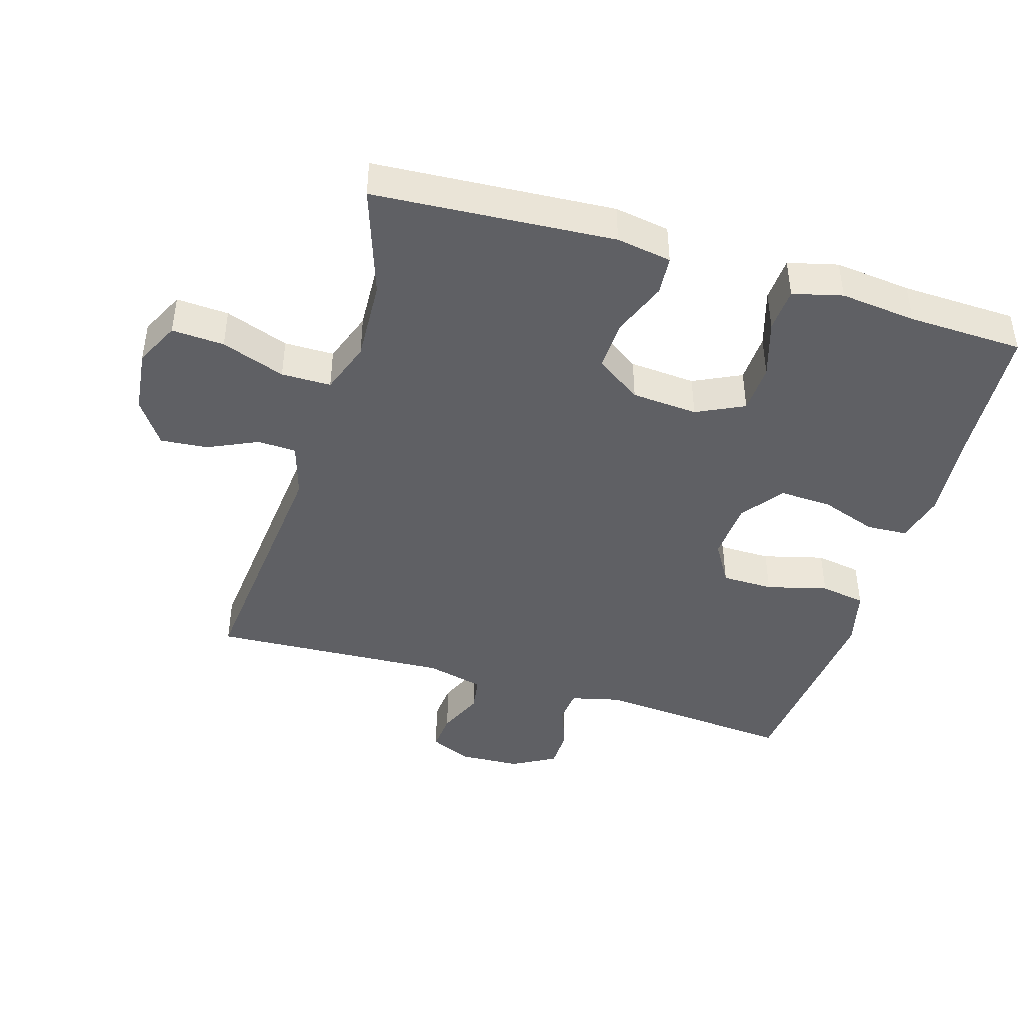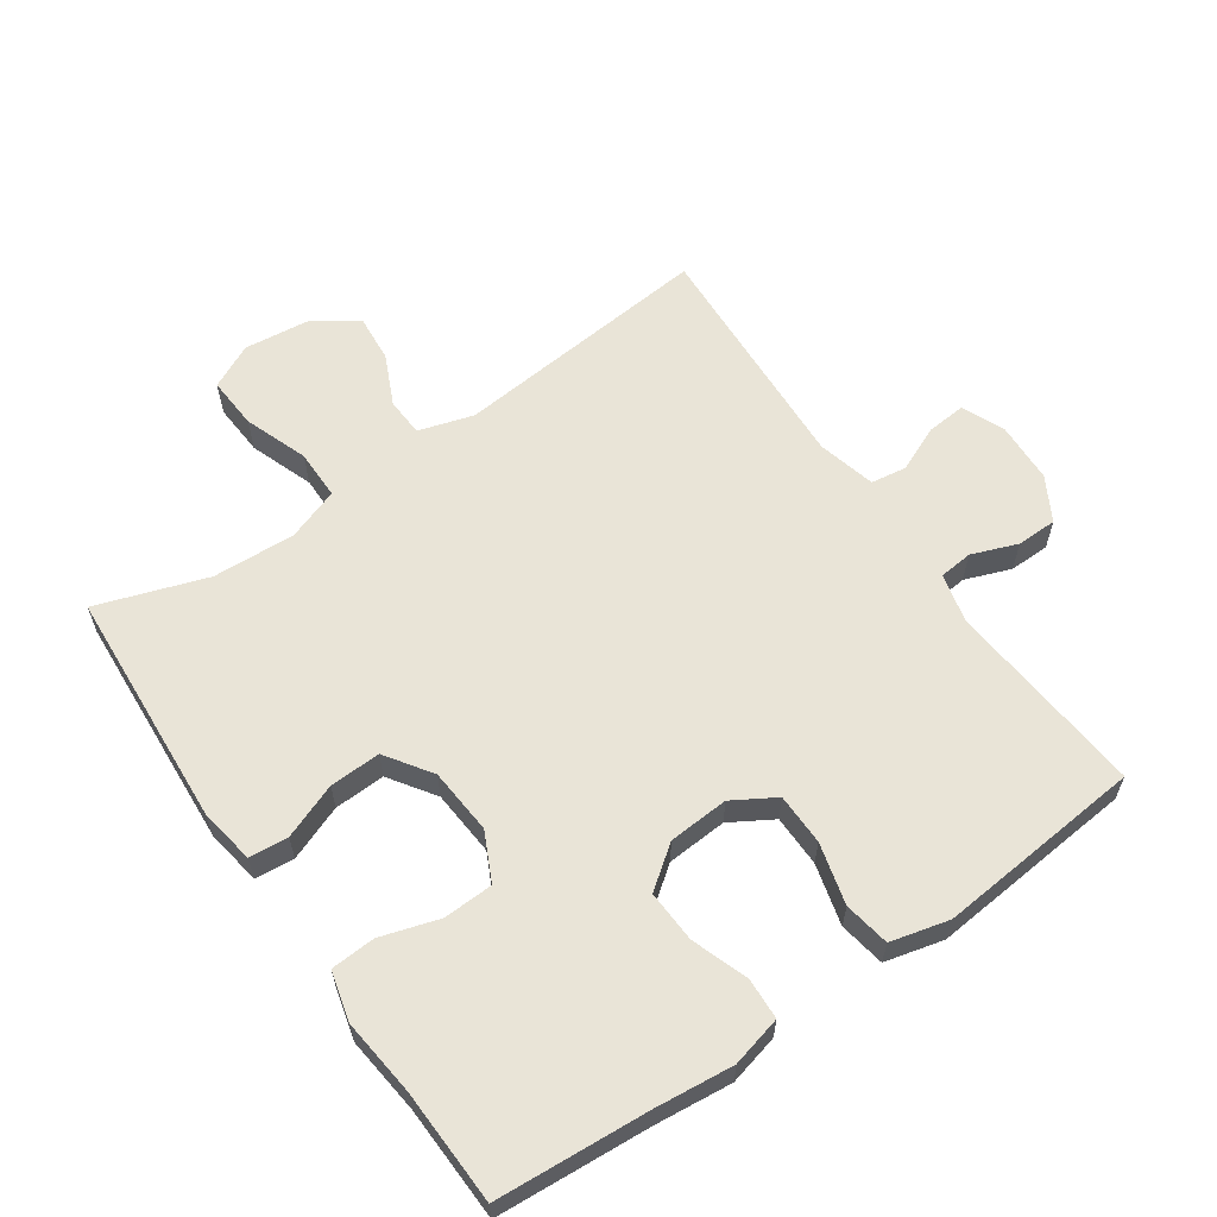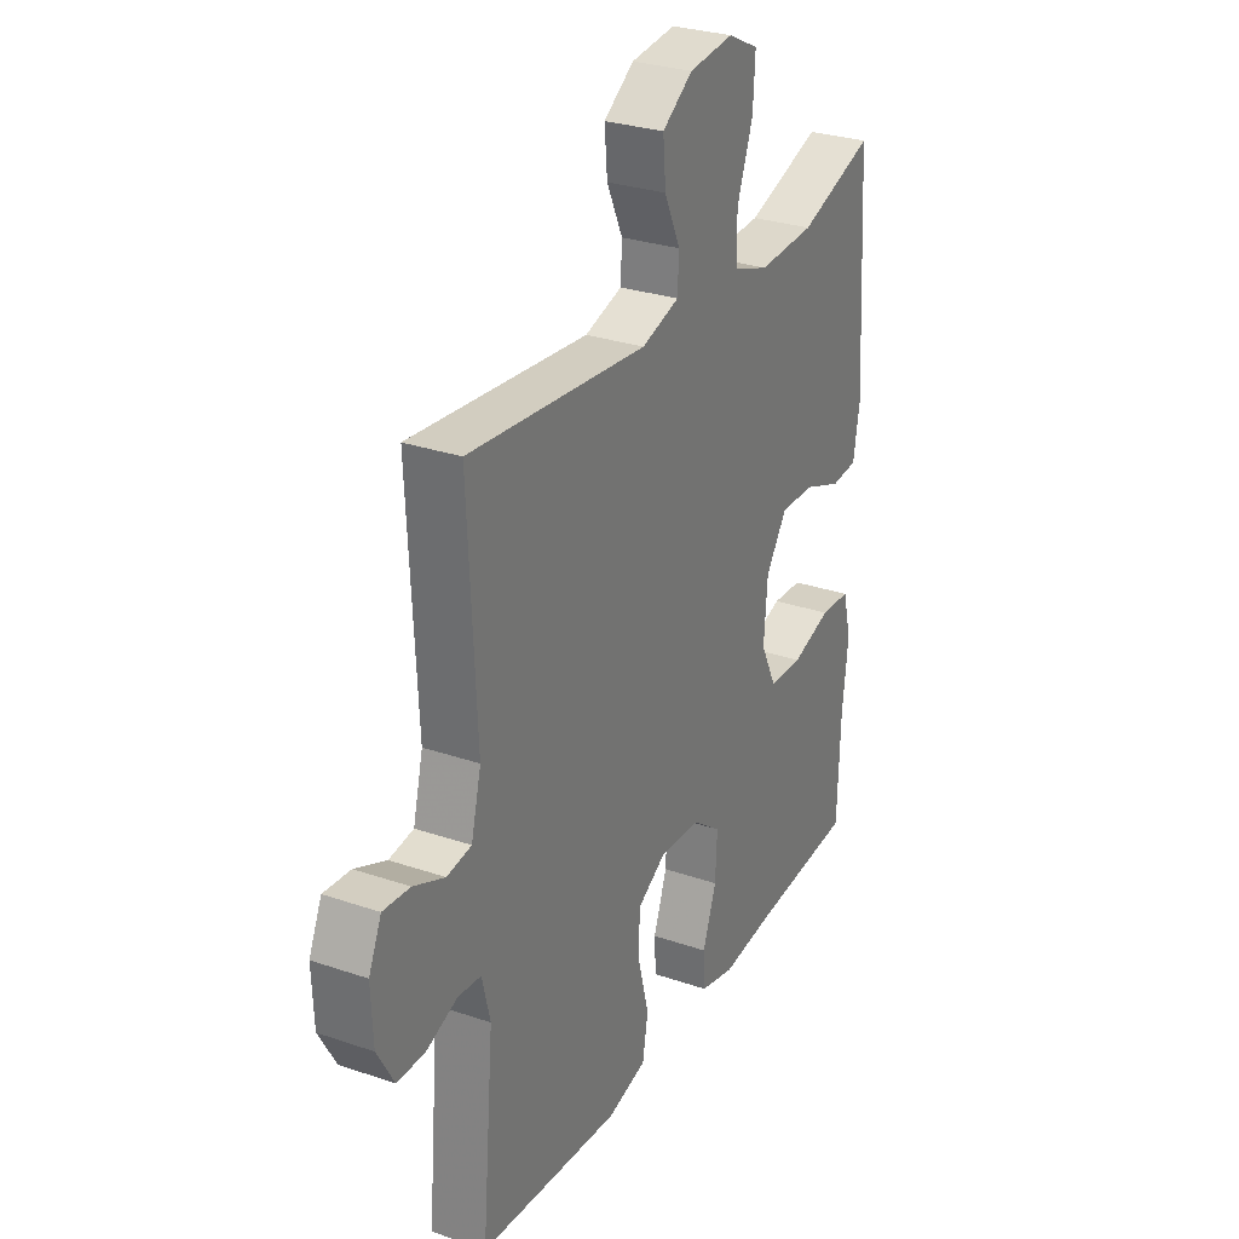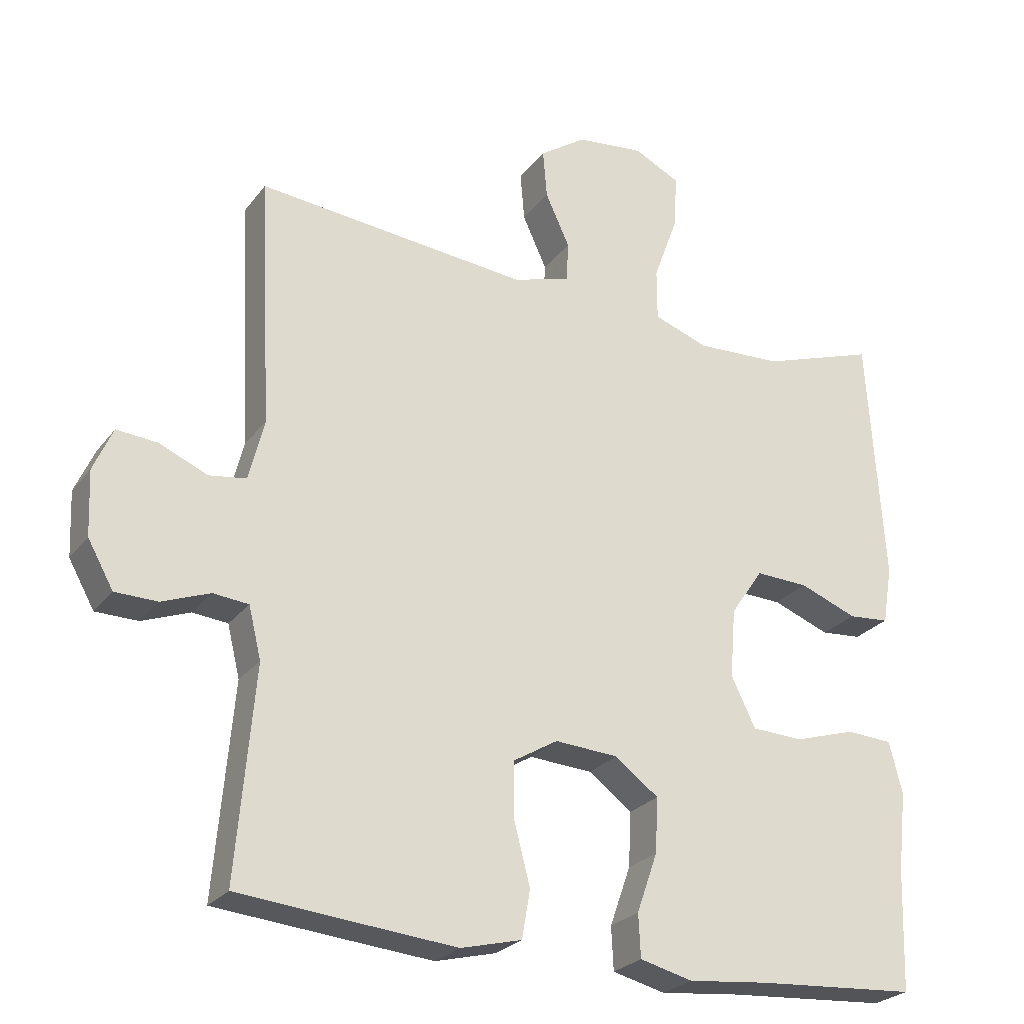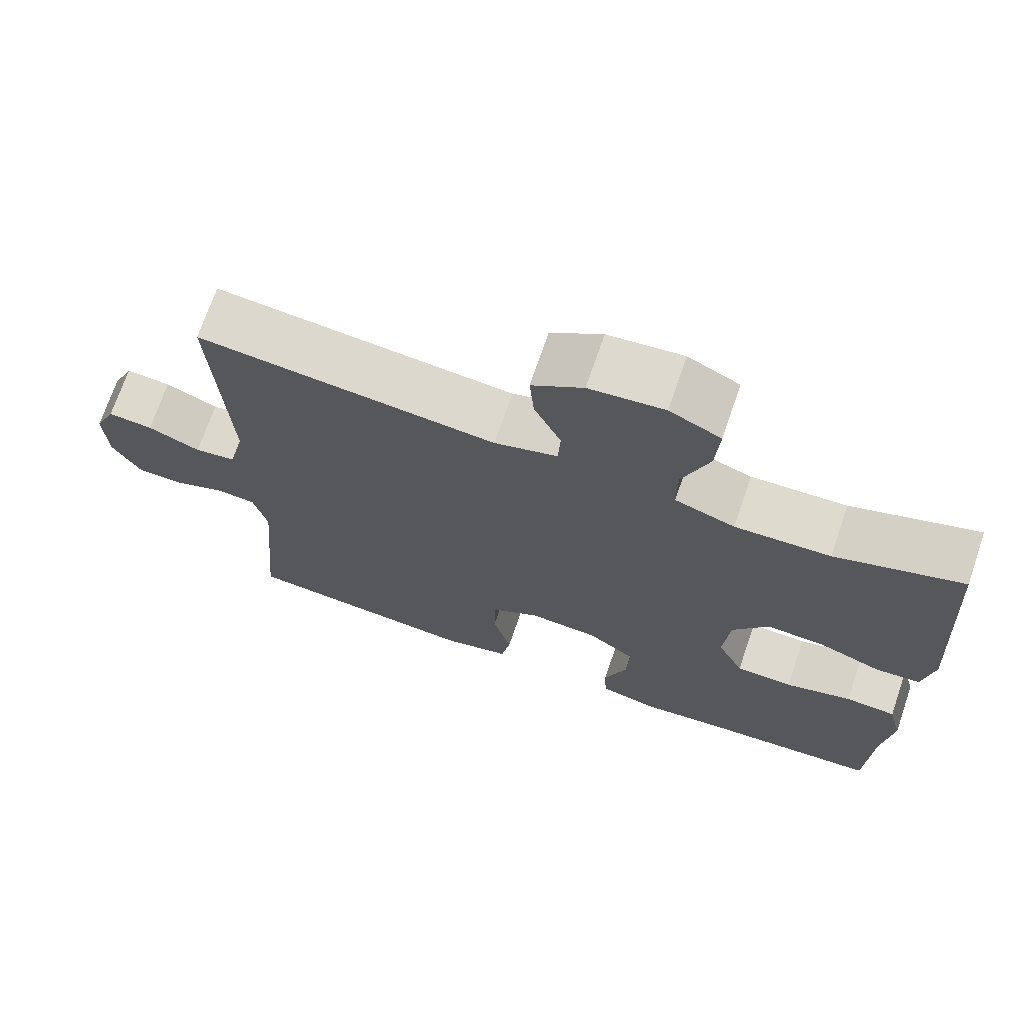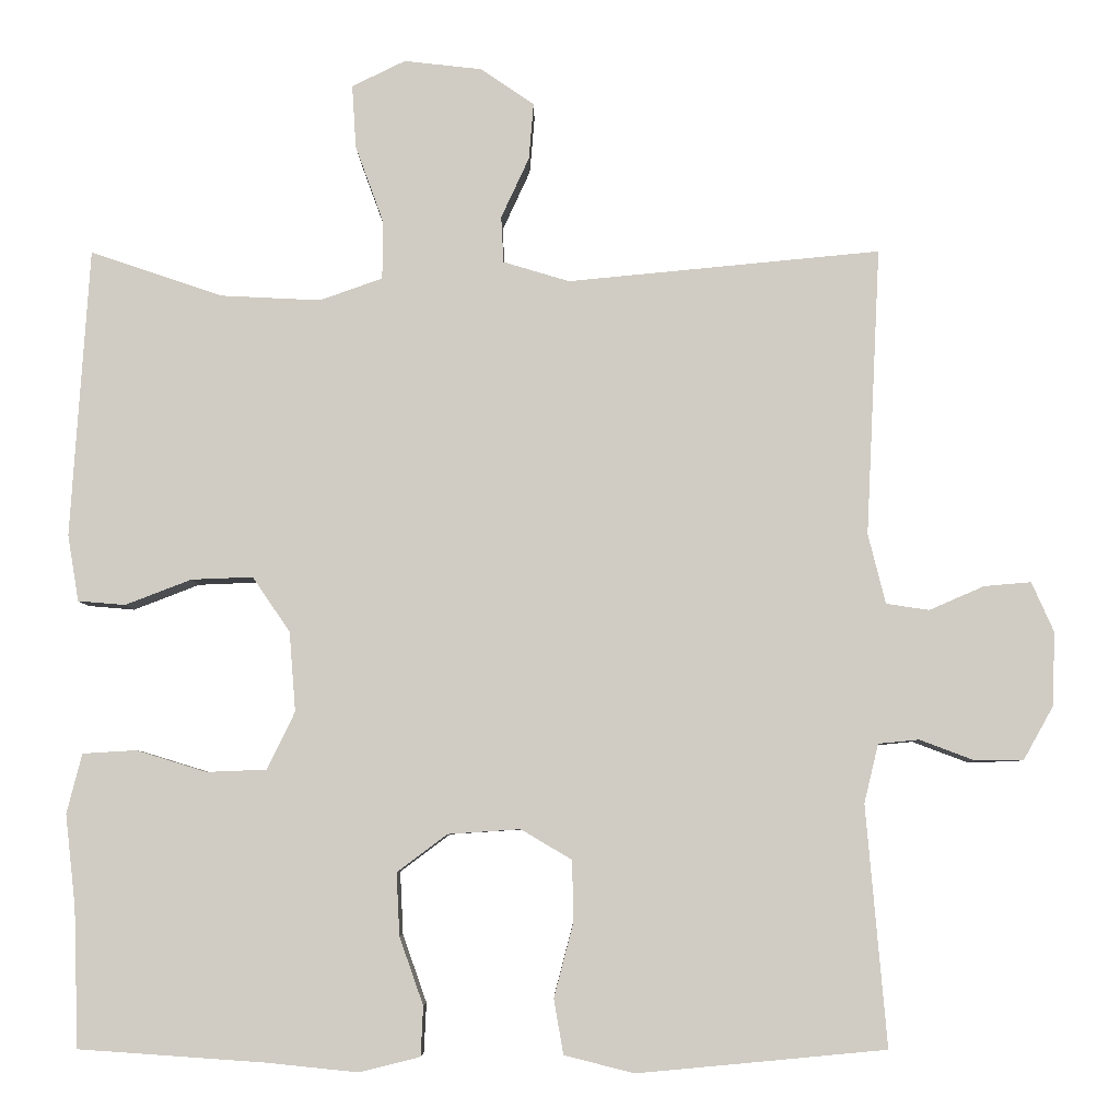
<metadata>
{"format":"obj","ext":"obj","renderer":"f3d","projection":"perspective","resolution":1024,"background":"white","views":[{"elev":-43.4,"azim":73.3,"up":"+Y"},{"elev":60.9,"azim":145.4,"up":"+Y"},{"elev":29.0,"azim":-63.0,"up":"+Z"},{"elev":-25.5,"azim":-28.3,"up":"+Z"},{"elev":71.1,"azim":18.9,"up":"+Z"},{"elev":-6.0,"azim":-179.6,"up":"+Z"}]}
</metadata>
<code>
v 0.5 0.07 -0.5
v 0.269 0.07 -0.516
v 0.152 0.07 -0.528
v 0.076 0.07 -0.509
v 0.073 0.07 -0.447
v 0.103 0.07 -0.362
v 0.107 0.07 -0.283
v 0.044 0.07 -0.236
v -0.047 0.07 -0.23
v -0.111 0.07 -0.268
v -0.112 0.07 -0.346
v -0.088 0.07 -0.438
v -0.1 0.07 -0.507
v -0.188 0.07 -0.529
v -0.319 0.07 -0.517
v -0.5 0.07 -0.5
v -0.474 0.07 -0.198
v -0.492 0.07 -0.124
v -0.543 0.07 -0.119
v -0.612 0.07 -0.145
v -0.673 0.07 -0.144
v -0.71 0.07 -0.078
v -0.714 0.07 0.015
v -0.686 0.07 0.078
v -0.627 0.07 0.073
v -0.558 0.07 0.043
v -0.504 0.07 0.051
v -0.482 0.07 0.139
v -0.5 0.07 0.5
v -0.107 0.07 0.462
v -0.024 0.07 0.487
v -0.021 0.07 0.545
v -0.056 0.07 0.621
v -0.062 0.07 0.692
v 0.005 0.07 0.738
v 0.103 0.07 0.749
v 0.17 0.07 0.716
v 0.165 0.07 0.637
v 0.13 0.07 0.541
v 0.13 0.07 0.466
v 0.209 0.07 0.438
v 0.334 0.07 0.444
v 0.5 0.07 0.5
v 0.523 0.07 0.138
v 0.509 0.07 0.055
v 0.45 0.07 0.05
v 0.367 0.07 0.082
v 0.29 0.07 0.085
v 0.243 0.07 0.016
v 0.235 0.07 -0.084
v 0.27 0.07 -0.156
v 0.345 0.07 -0.159
v 0.433 0.07 -0.132
v 0.5 0.07 -0.136
v 0.519 0.07 -0.211
v 0.506 0.07 -0.326
v 0.5 0 -0.5
v 0.269 0 -0.516
v 0.152 0 -0.528
v 0.076 0 -0.509
v 0.073 0 -0.447
v 0.103 0 -0.362
v 0.107 0 -0.283
v 0.044 0 -0.236
v -0.047 0 -0.23
v -0.111 0 -0.268
v -0.112 0 -0.346
v -0.088 0 -0.438
v -0.1 0 -0.507
v -0.188 0 -0.529
v -0.319 0 -0.517
v -0.5 0 -0.5
v -0.474 0 -0.198
v -0.492 0 -0.124
v -0.543 0 -0.119
v -0.612 0 -0.145
v -0.673 0 -0.144
v -0.71 0 -0.078
v -0.714 0 0.015
v -0.686 0 0.078
v -0.627 0 0.073
v -0.558 0 0.043
v -0.504 0 0.051
v -0.482 0 0.139
v -0.5 0 0.5
v -0.107 0 0.462
v -0.024 0 0.487
v -0.021 0 0.545
v -0.056 0 0.621
v -0.062 0 0.692
v 0.005 0 0.738
v 0.103 0 0.749
v 0.17 0 0.716
v 0.165 0 0.637
v 0.13 0 0.541
v 0.13 0 0.466
v 0.209 0 0.438
v 0.334 0 0.444
v 0.5 0 0.5
v 0.523 0 0.138
v 0.509 0 0.055
v 0.45 0 0.05
v 0.367 0 0.082
v 0.29 0 0.085
v 0.243 0 0.016
v 0.235 0 -0.084
v 0.27 0 -0.156
v 0.345 0 -0.159
v 0.433 0 -0.132
v 0.5 0 -0.136
v 0.519 0 -0.211
v 0.506 0 -0.326
f 54 55 56
f 53 54 56
f 52 53 56
f 56 1 2
f 52 56 2
f 51 52 2
f 4 5 6
f 3 4 6
f 2 3 6
f 51 2 6
f 50 51 6
f 49 50 6 7
f 45 46 47
f 44 45 47
f 43 44 47
f 42 43 47
f 41 42 47 48
f 40 41 48 49
f 37 38 39
f 36 37 39
f 35 36 39
f 34 35 39
f 33 34 39
f 32 33 39
f 31 32 39 40
f 49 7 8
f 40 49 8
f 31 40 8
f 30 31 8
f 24 25 26
f 23 24 26
f 22 23 26
f 21 22 26
f 20 21 26
f 19 20 26
f 18 19 26 27
f 17 18 27 28
f 15 16 17
f 14 15 17
f 13 14 17
f 12 13 17
f 11 12 17
f 10 11 17 28
f 30 8 9
f 29 30 9
f 28 29 9
f 9 10 28
f 112 111 110
f 112 110 109
f 112 109 108
f 58 57 112
f 58 112 108
f 58 108 107
f 62 61 60
f 62 60 59
f 62 59 58
f 62 58 107
f 62 107 106
f 63 62 106 105
f 103 102 101
f 103 101 100
f 103 100 99
f 103 99 98
f 104 103 98 97
f 105 104 97 96
f 95 94 93
f 95 93 92
f 95 92 91
f 95 91 90
f 95 90 89
f 95 89 88
f 96 95 88 87
f 64 63 105
f 64 105 96
f 64 96 87
f 64 87 86
f 82 81 80
f 82 80 79
f 82 79 78
f 82 78 77
f 82 77 76
f 82 76 75
f 83 82 75 74
f 84 83 74 73
f 73 72 71
f 73 71 70
f 73 70 69
f 73 69 68
f 73 68 67
f 84 73 67 66
f 65 64 86
f 65 86 85
f 65 85 84
f 84 66 65
f 1 57 58 2
f 2 58 59 3
f 3 59 60 4
f 4 60 61 5
f 5 61 62 6
f 6 62 63 7
f 7 63 64 8
f 8 64 65 9
f 9 65 66 10
f 10 66 67 11
f 11 67 68 12
f 12 68 69 13
f 13 69 70 14
f 14 70 71 15
f 15 71 72 16
f 16 72 73 17
f 17 73 74 18
f 18 74 75 19
f 19 75 76 20
f 20 76 77 21
f 21 77 78 22
f 22 78 79 23
f 23 79 80 24
f 24 80 81 25
f 25 81 82 26
f 26 82 83 27
f 27 83 84 28
f 28 84 85 29
f 29 85 86 30
f 30 86 87 31
f 31 87 88 32
f 32 88 89 33
f 33 89 90 34
f 34 90 91 35
f 35 91 92 36
f 36 92 93 37
f 37 93 94 38
f 38 94 95 39
f 39 95 96 40
f 40 96 97 41
f 41 97 98 42
f 42 98 99 43
f 43 99 100 44
f 44 100 101 45
f 45 101 102 46
f 46 102 103 47
f 47 103 104 48
f 48 104 105 49
f 49 105 106 50
f 50 106 107 51
f 51 107 108 52
f 52 108 109 53
f 53 109 110 54
f 54 110 111 55
f 55 111 112 56
f 56 112 57 1

</code>
